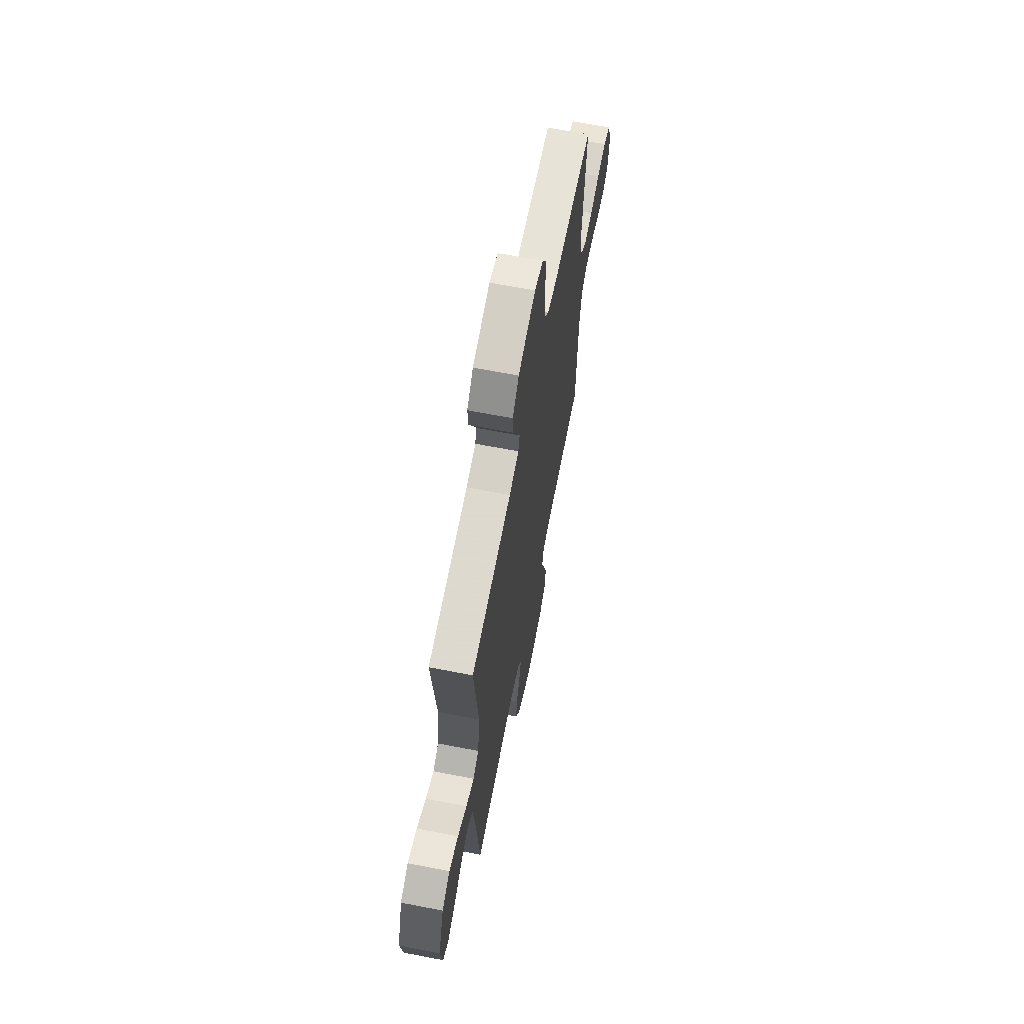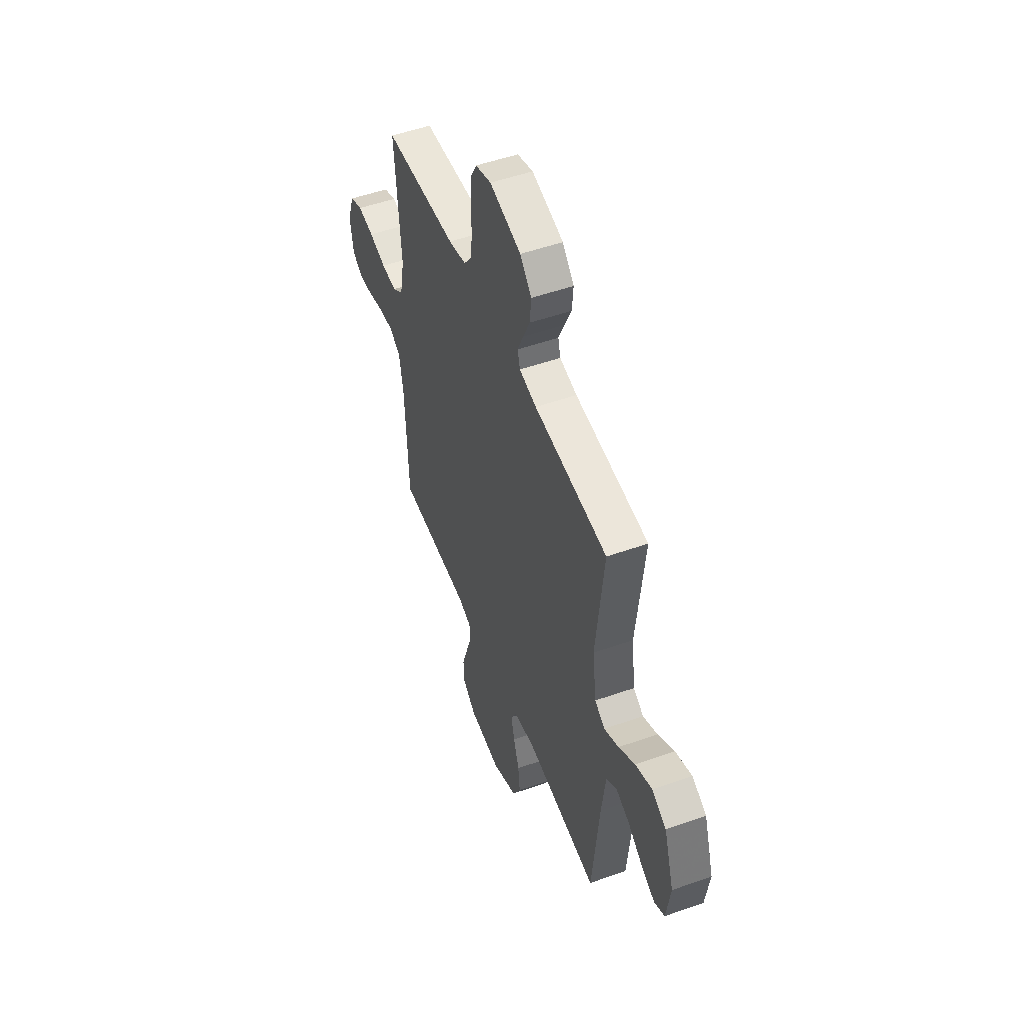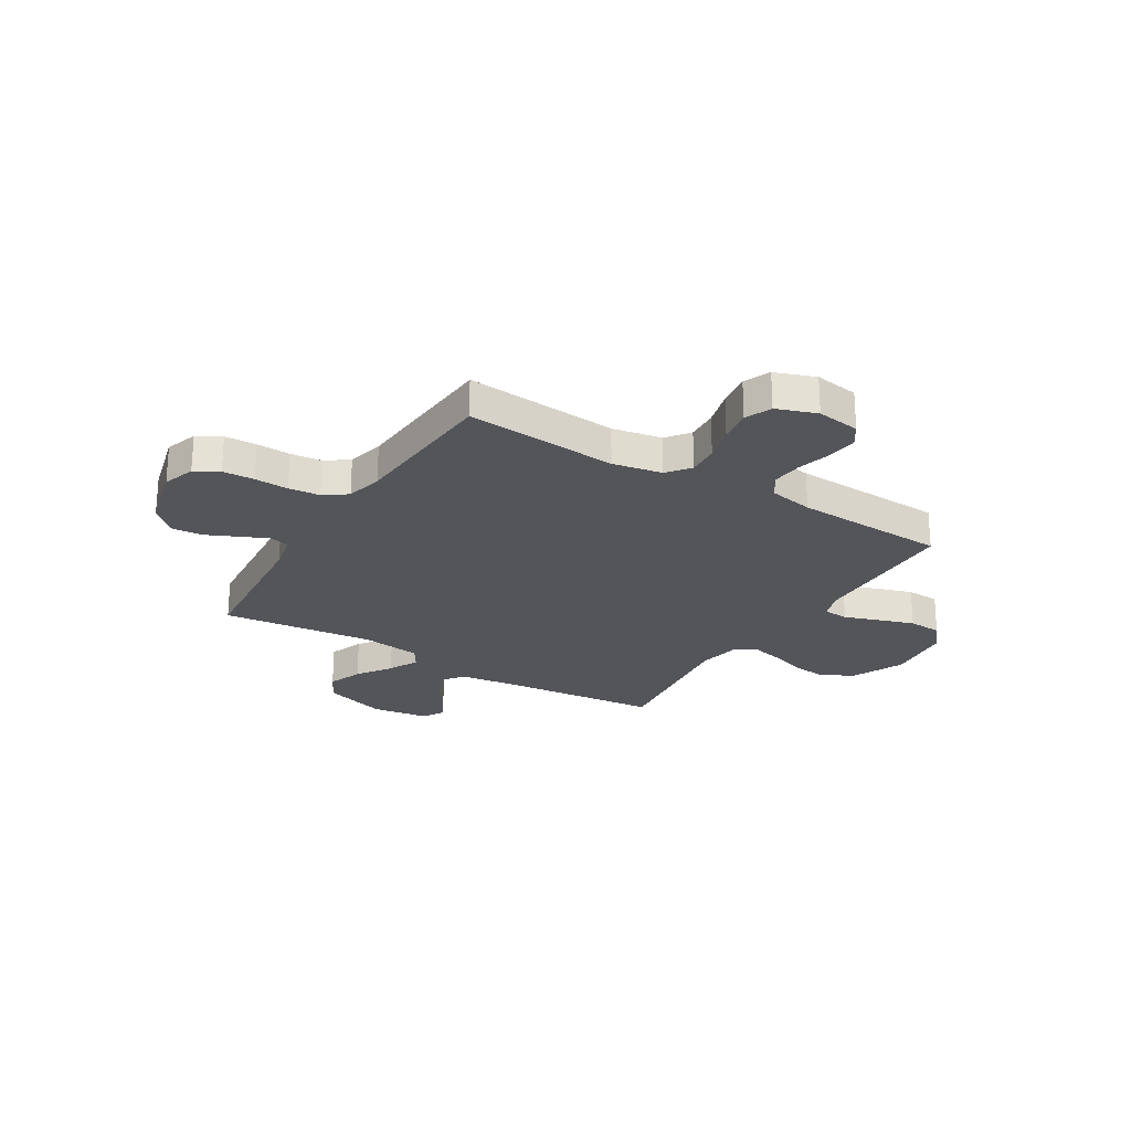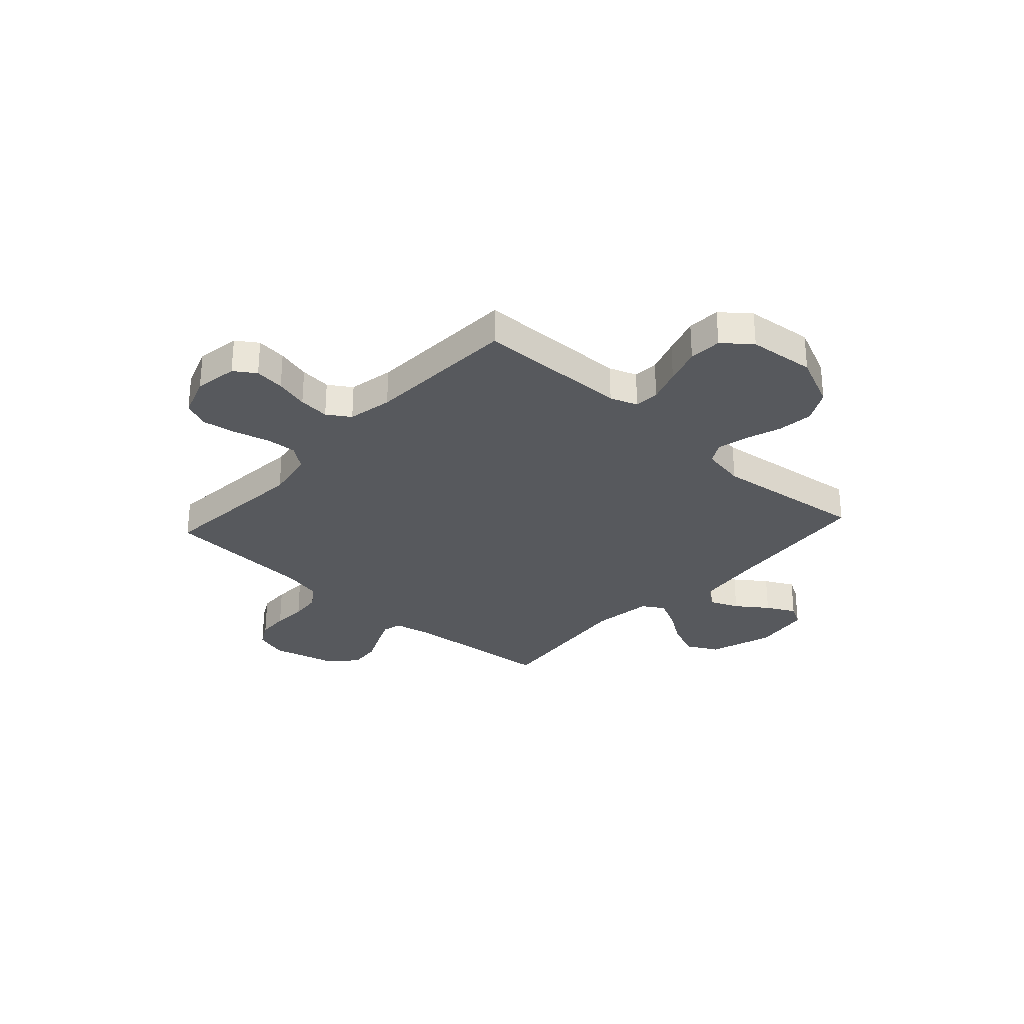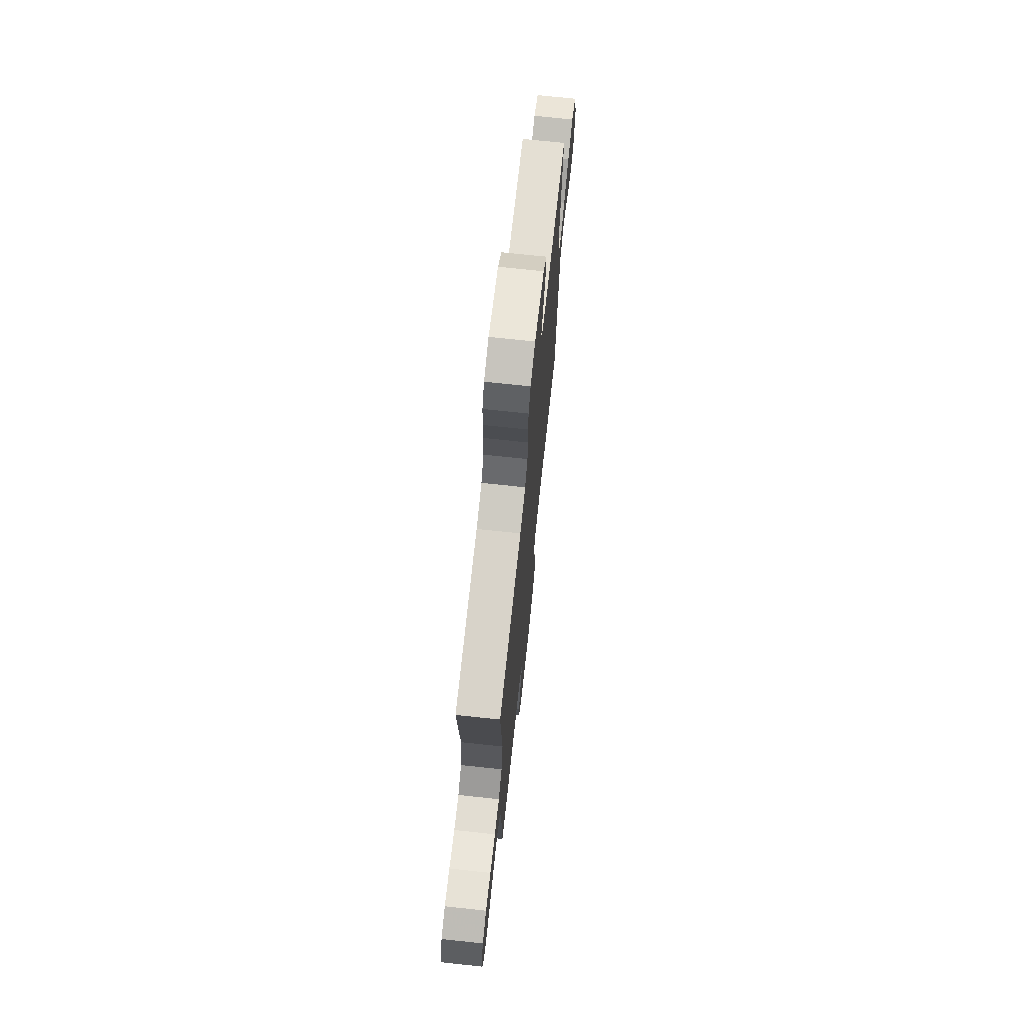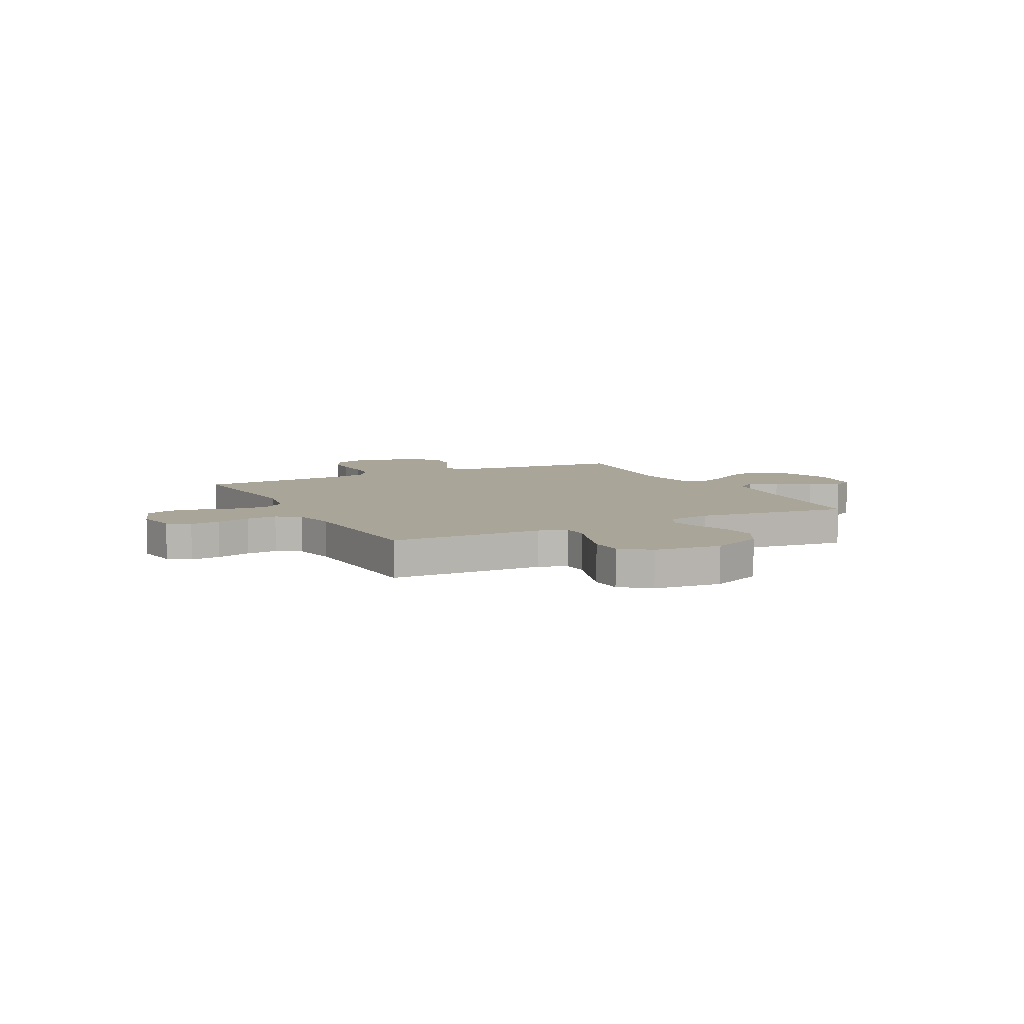
<metadata>
{"format":"obj","ext":"obj","renderer":"f3d","projection":"perspective","resolution":1024,"background":"white","views":[{"elev":66.2,"azim":-79.0,"up":"+Z"},{"elev":51.8,"azim":-110.9,"up":"+Z"},{"elev":-24.4,"azim":58.6,"up":"+Y"},{"elev":-29.5,"azim":137.7,"up":"+Y"},{"elev":71.9,"azim":96.1,"up":"+Z"},{"elev":7.4,"azim":153.0,"up":"+Y"}]}
</metadata>
<code>
v -0.5 0.07 0.5
v -0.2 0.07 0.526
v -0.129 0.07 0.541
v -0.119 0.07 0.579
v -0.143 0.07 0.634
v -0.171 0.07 0.695
v -0.176 0.07 0.756
v -0.129 0.07 0.807
v 0 0.07 0.84
v 0.064 0.07 0.819
v 0.09 0.07 0.772
v 0.093 0.07 0.71
v 0.09 0.07 0.643
v 0.096 0.07 0.582
v 0.128 0.07 0.537
v 0.2 0.07 0.52
v 0.5 0.07 0.5
v 0.475 0.07 0.2
v 0.493 0.07 0.103
v 0.538 0.07 0.068
v 0.6 0.07 0.072
v 0.67 0.07 0.091
v 0.736 0.07 0.101
v 0.788 0.07 0.079
v 0.816 0.07 0
v 0.803 0.07 -0.086
v 0.761 0.07 -0.114
v 0.702 0.07 -0.107
v 0.636 0.07 -0.089
v 0.575 0.07 -0.083
v 0.53 0.07 -0.112
v 0.513 0.07 -0.2
v 0.5 0.07 -0.5
v 0.2 0.07 -0.504
v 0.146 0.07 -0.523
v 0.143 0.07 -0.572
v 0.166 0.07 -0.639
v 0.189 0.07 -0.711
v 0.186 0.07 -0.776
v 0.131 0.07 -0.82
v 0 0.07 -0.833
v -0.103 0.07 -0.786
v -0.137 0.07 -0.722
v -0.129 0.07 -0.652
v -0.105 0.07 -0.582
v -0.091 0.07 -0.522
v -0.114 0.07 -0.48
v -0.2 0.07 -0.464
v -0.5 0.07 -0.5
v -0.529 0.07 -0.2
v -0.545 0.07 -0.073
v -0.587 0.07 -0.04
v -0.644 0.07 -0.064
v -0.705 0.07 -0.108
v -0.762 0.07 -0.137
v -0.804 0.07 -0.113
v -0.82 0.07 0
v -0.779 0.07 0.126
v -0.72 0.07 0.157
v -0.652 0.07 0.131
v -0.585 0.07 0.085
v -0.526 0.07 0.056
v -0.484 0.07 0.082
v -0.468 0.07 0.2
v -0.5 0 0.5
v -0.2 0 0.526
v -0.129 0 0.541
v -0.119 0 0.579
v -0.143 0 0.634
v -0.171 0 0.695
v -0.176 0 0.756
v -0.129 0 0.807
v 0 0 0.84
v 0.064 0 0.819
v 0.09 0 0.772
v 0.093 0 0.71
v 0.09 0 0.643
v 0.096 0 0.582
v 0.128 0 0.537
v 0.2 0 0.52
v 0.5 0 0.5
v 0.475 0 0.2
v 0.493 0 0.103
v 0.538 0 0.068
v 0.6 0 0.072
v 0.67 0 0.091
v 0.736 0 0.101
v 0.788 0 0.079
v 0.816 0 0
v 0.803 0 -0.086
v 0.761 0 -0.114
v 0.702 0 -0.107
v 0.636 0 -0.089
v 0.575 0 -0.083
v 0.53 0 -0.112
v 0.513 0 -0.2
v 0.5 0 -0.5
v 0.2 0 -0.504
v 0.146 0 -0.523
v 0.143 0 -0.572
v 0.166 0 -0.639
v 0.189 0 -0.711
v 0.186 0 -0.776
v 0.131 0 -0.82
v 0 0 -0.833
v -0.103 0 -0.786
v -0.137 0 -0.722
v -0.129 0 -0.652
v -0.105 0 -0.582
v -0.091 0 -0.522
v -0.114 0 -0.48
v -0.2 0 -0.464
v -0.5 0 -0.5
v -0.529 0 -0.2
v -0.545 0 -0.073
v -0.587 0 -0.04
v -0.644 0 -0.064
v -0.705 0 -0.108
v -0.762 0 -0.137
v -0.804 0 -0.113
v -0.82 0 0
v -0.779 0 0.126
v -0.72 0 0.157
v -0.652 0 0.131
v -0.585 0 0.085
v -0.526 0 0.056
v -0.484 0 0.082
v -0.468 0 0.2
f 58 59 60 61
f 58 61 62
f 57 58 62
f 56 57 62
f 53 54 55 56
f 52 53 56 62
f 51 52 62 63
f 48 49 50
f 47 48 50 51
f 42 43 44 45
f 42 45 46
f 41 42 46
f 40 41 46
f 39 40 46 47
f 36 37 38 39
f 32 33 34
f 31 32 34 35
f 26 27 28 29
f 26 29 30
f 25 26 30
f 24 25 30
f 21 22 23 24
f 20 21 24 30
f 19 20 30 31
f 16 17 18
f 15 16 18 19
f 10 11 12 13
f 10 13 14
f 9 10 14
f 8 9 14
f 5 6 7 8
f 4 5 8 14
f 3 4 14 15
f 64 1 2
f 63 64 2 3
f 47 51 63 3
f 36 39 47 3
f 15 19 31 35
f 3 15 35 36
f 125 124 123 122
f 126 125 122
f 126 122 121
f 126 121 120
f 120 119 118 117
f 126 120 117 116
f 127 126 116 115
f 114 113 112
f 115 114 112 111
f 109 108 107 106
f 110 109 106
f 110 106 105
f 110 105 104
f 111 110 104 103
f 103 102 101 100
f 98 97 96
f 99 98 96 95
f 93 92 91 90
f 94 93 90
f 94 90 89
f 94 89 88
f 88 87 86 85
f 94 88 85 84
f 95 94 84 83
f 82 81 80
f 83 82 80 79
f 77 76 75 74
f 78 77 74
f 78 74 73
f 78 73 72
f 72 71 70 69
f 78 72 69 68
f 79 78 68 67
f 66 65 128
f 67 66 128 127
f 67 127 115 111
f 67 111 103 100
f 99 95 83 79
f 100 99 79 67
f 1 65 66 2
f 2 66 67 3
f 3 67 68 4
f 4 68 69 5
f 5 69 70 6
f 6 70 71 7
f 7 71 72 8
f 8 72 73 9
f 9 73 74 10
f 10 74 75 11
f 11 75 76 12
f 12 76 77 13
f 13 77 78 14
f 14 78 79 15
f 15 79 80 16
f 16 80 81 17
f 17 81 82 18
f 18 82 83 19
f 19 83 84 20
f 20 84 85 21
f 21 85 86 22
f 22 86 87 23
f 23 87 88 24
f 24 88 89 25
f 25 89 90 26
f 26 90 91 27
f 27 91 92 28
f 28 92 93 29
f 29 93 94 30
f 30 94 95 31
f 31 95 96 32
f 32 96 97 33
f 33 97 98 34
f 34 98 99 35
f 35 99 100 36
f 36 100 101 37
f 37 101 102 38
f 38 102 103 39
f 39 103 104 40
f 40 104 105 41
f 41 105 106 42
f 42 106 107 43
f 43 107 108 44
f 44 108 109 45
f 45 109 110 46
f 46 110 111 47
f 47 111 112 48
f 48 112 113 49
f 49 113 114 50
f 50 114 115 51
f 51 115 116 52
f 52 116 117 53
f 53 117 118 54
f 54 118 119 55
f 55 119 120 56
f 56 120 121 57
f 57 121 122 58
f 58 122 123 59
f 59 123 124 60
f 60 124 125 61
f 61 125 126 62
f 62 126 127 63
f 63 127 128 64
f 64 128 65 1

</code>
